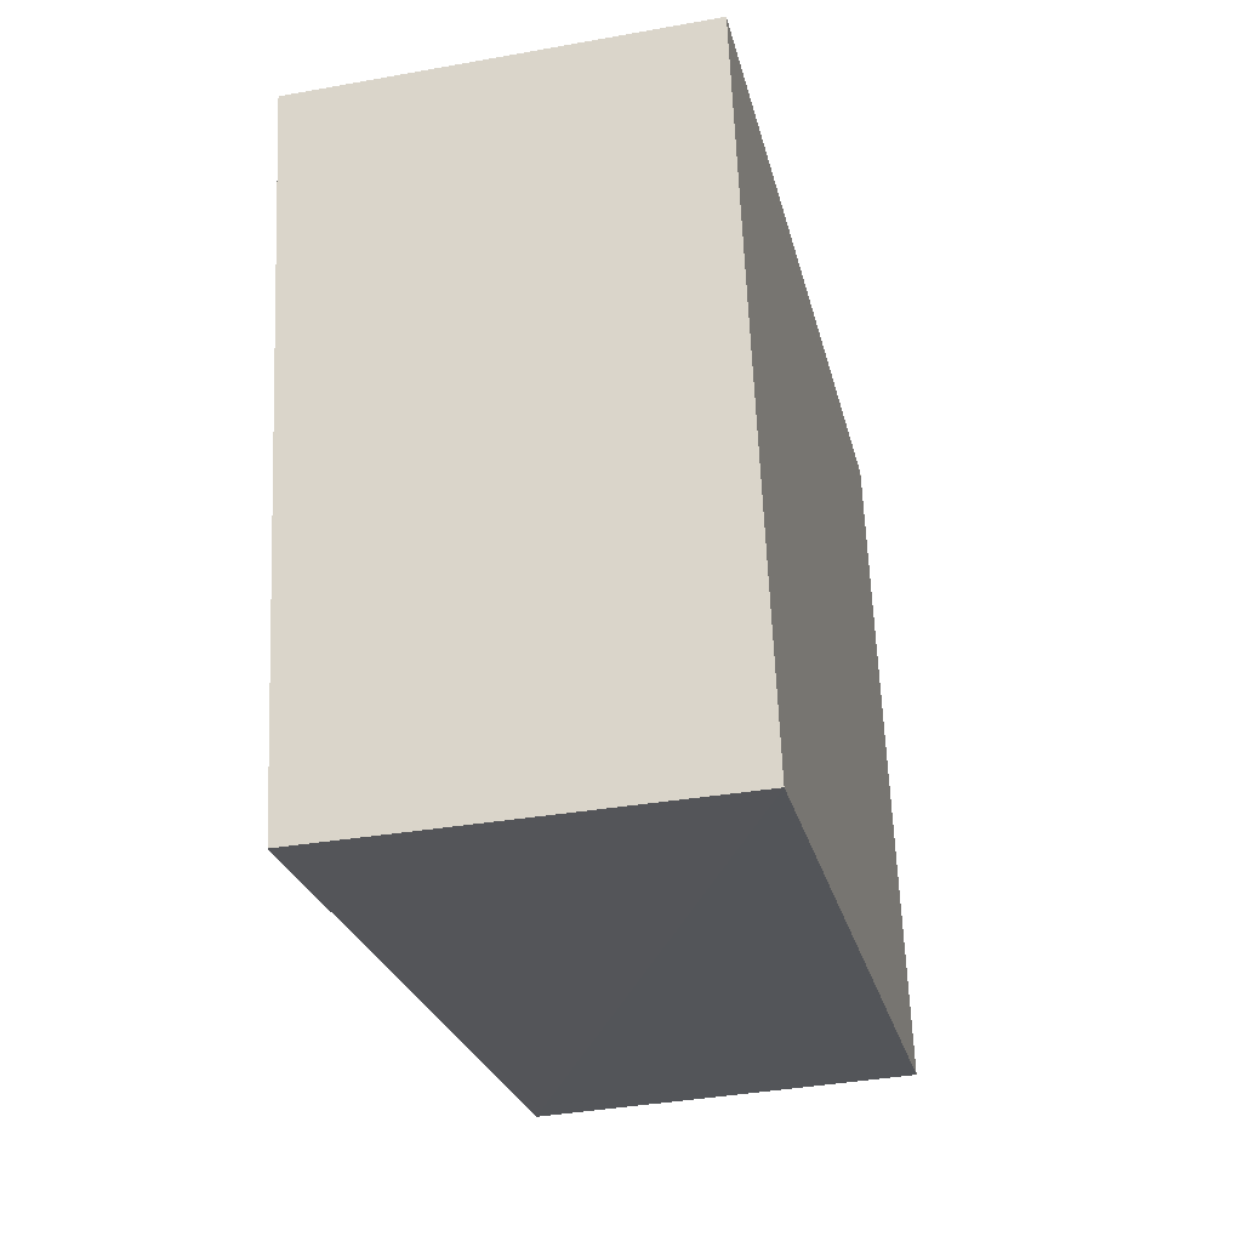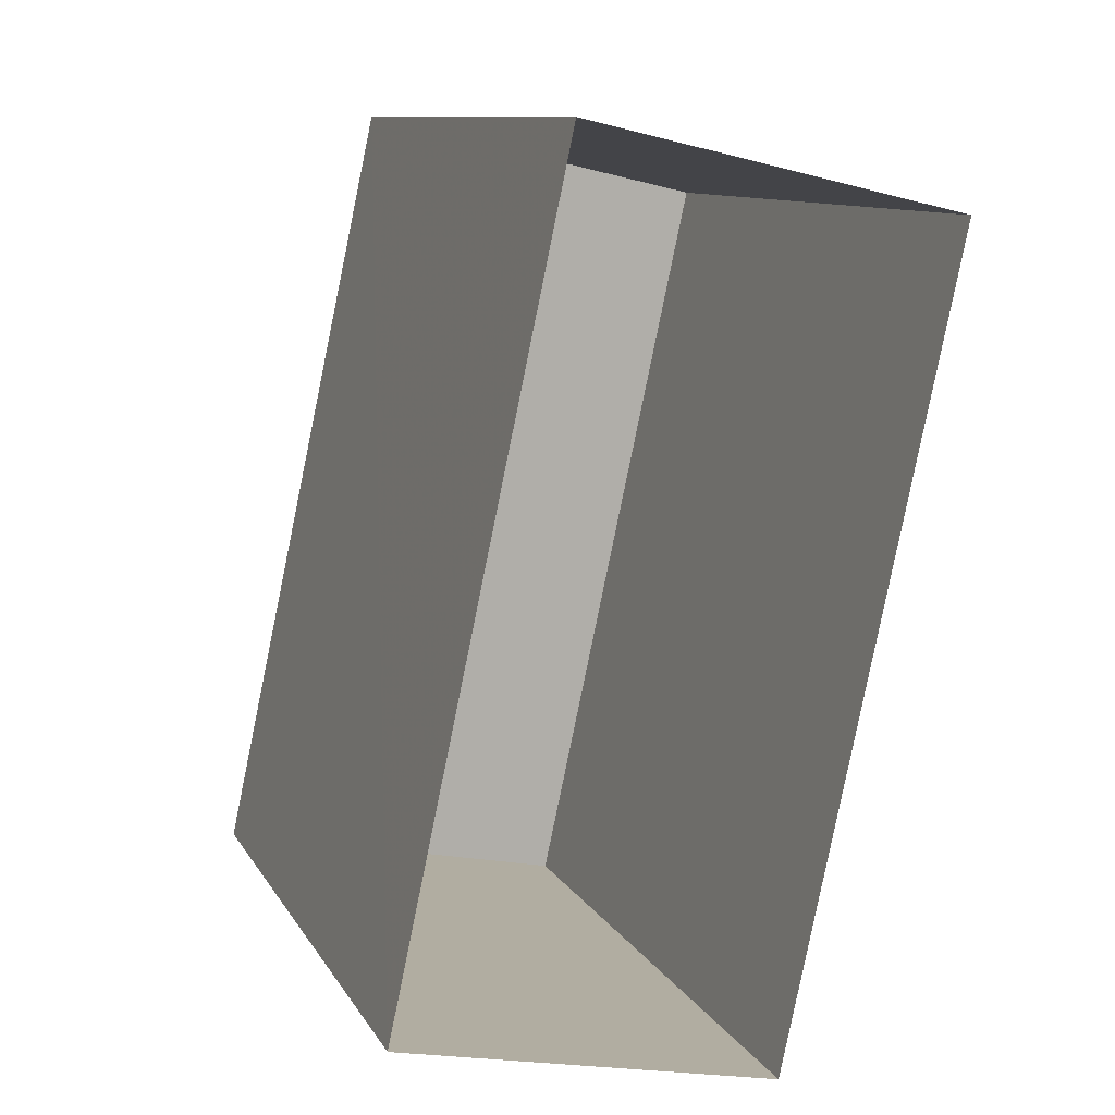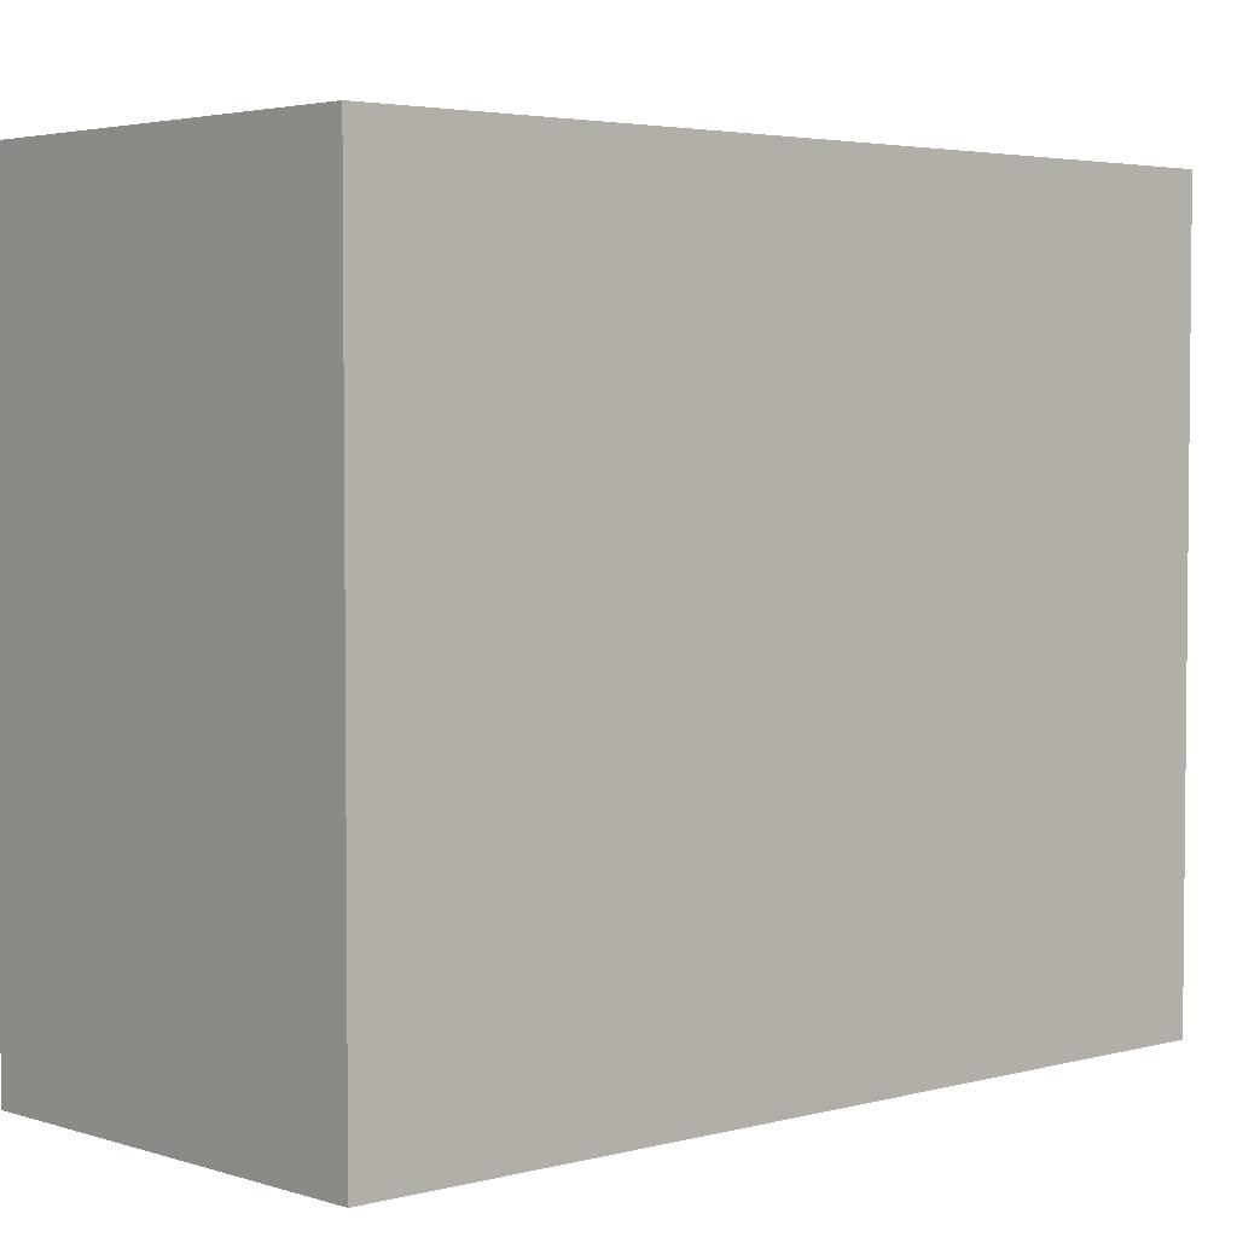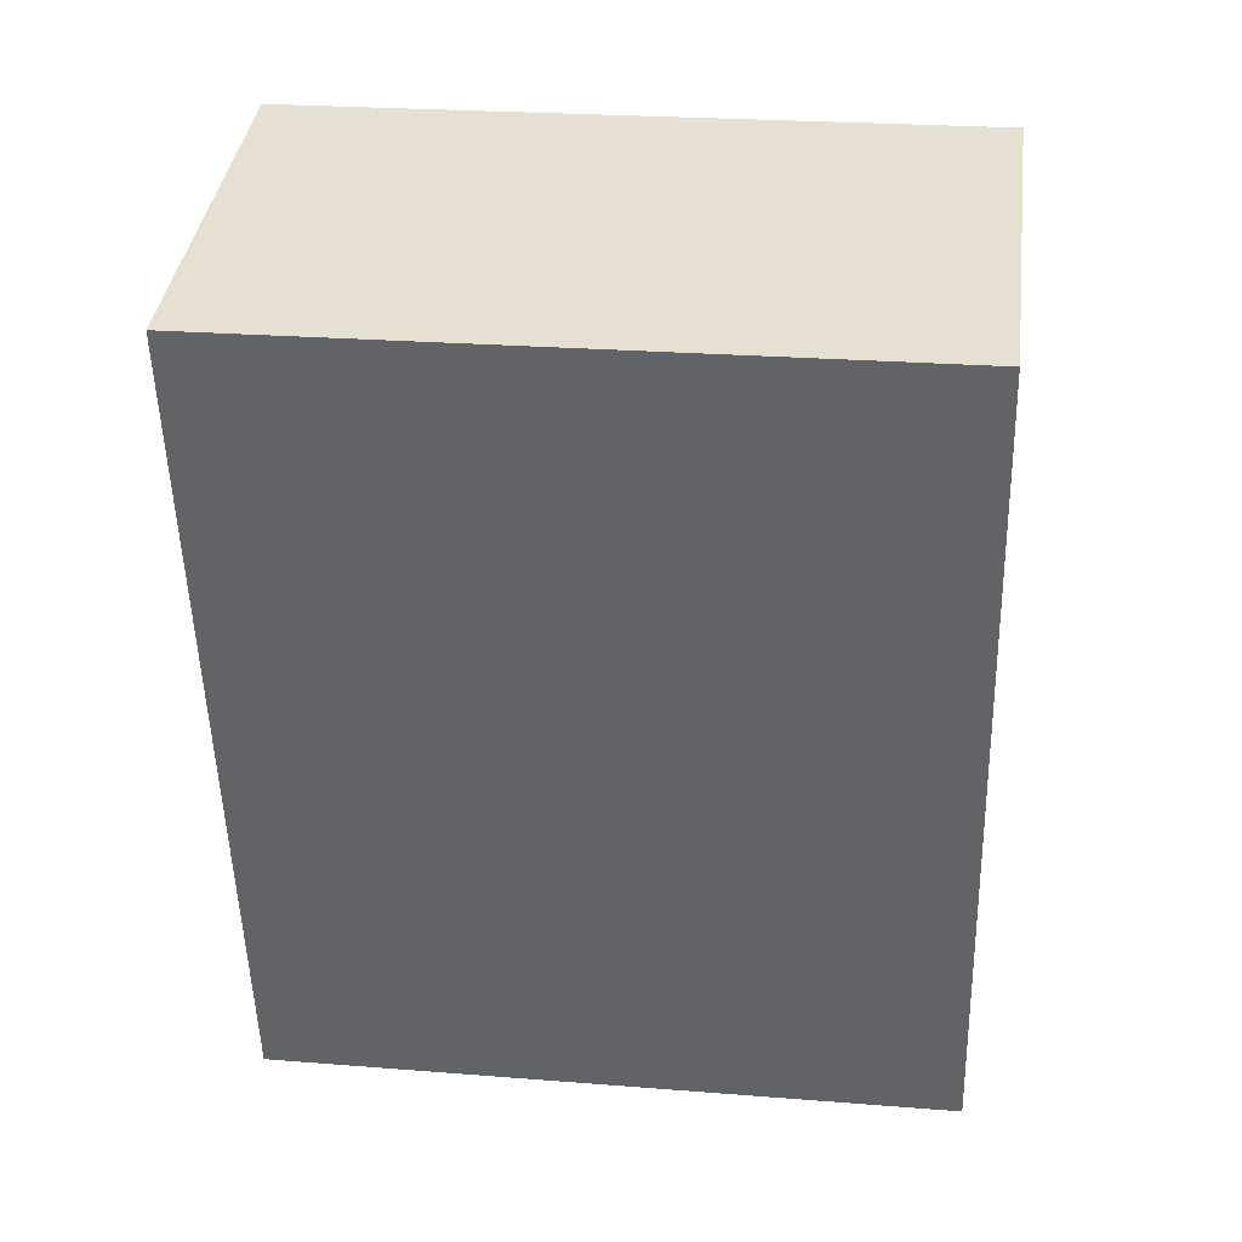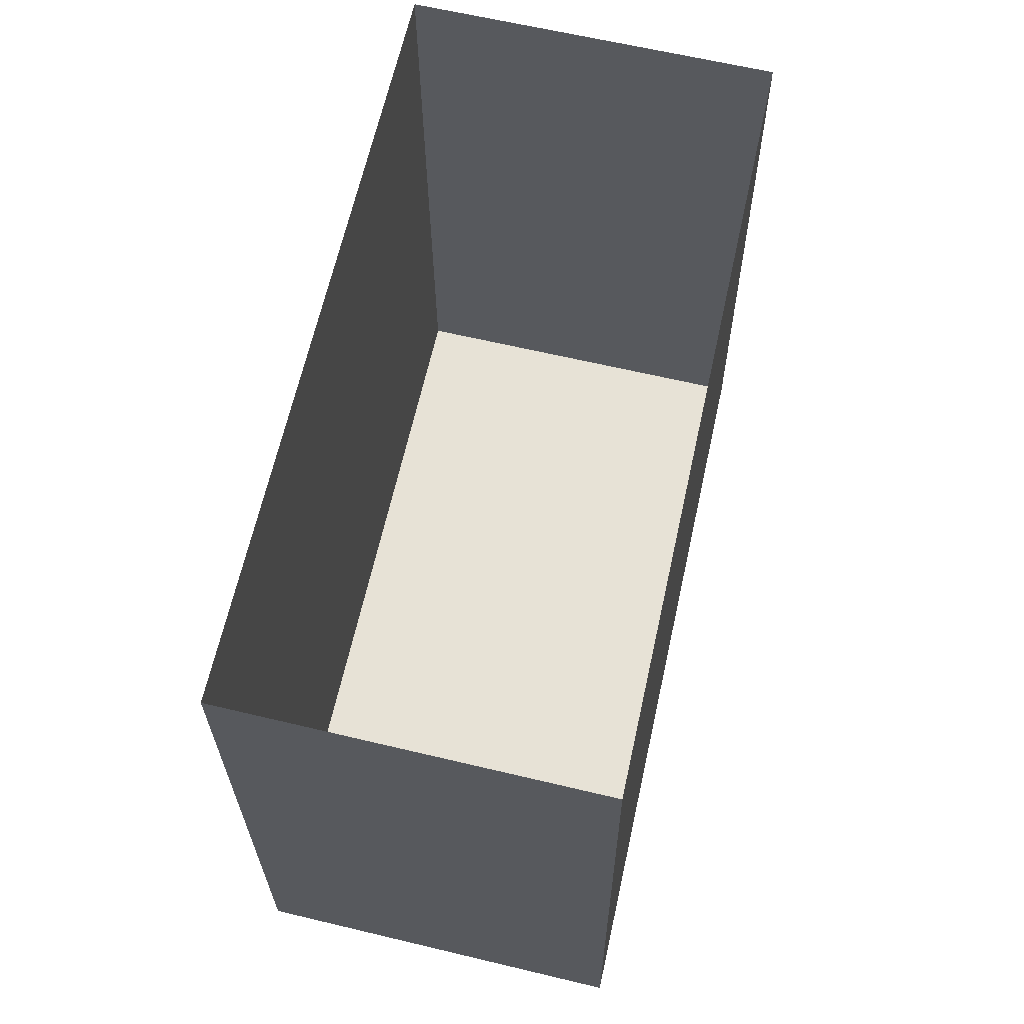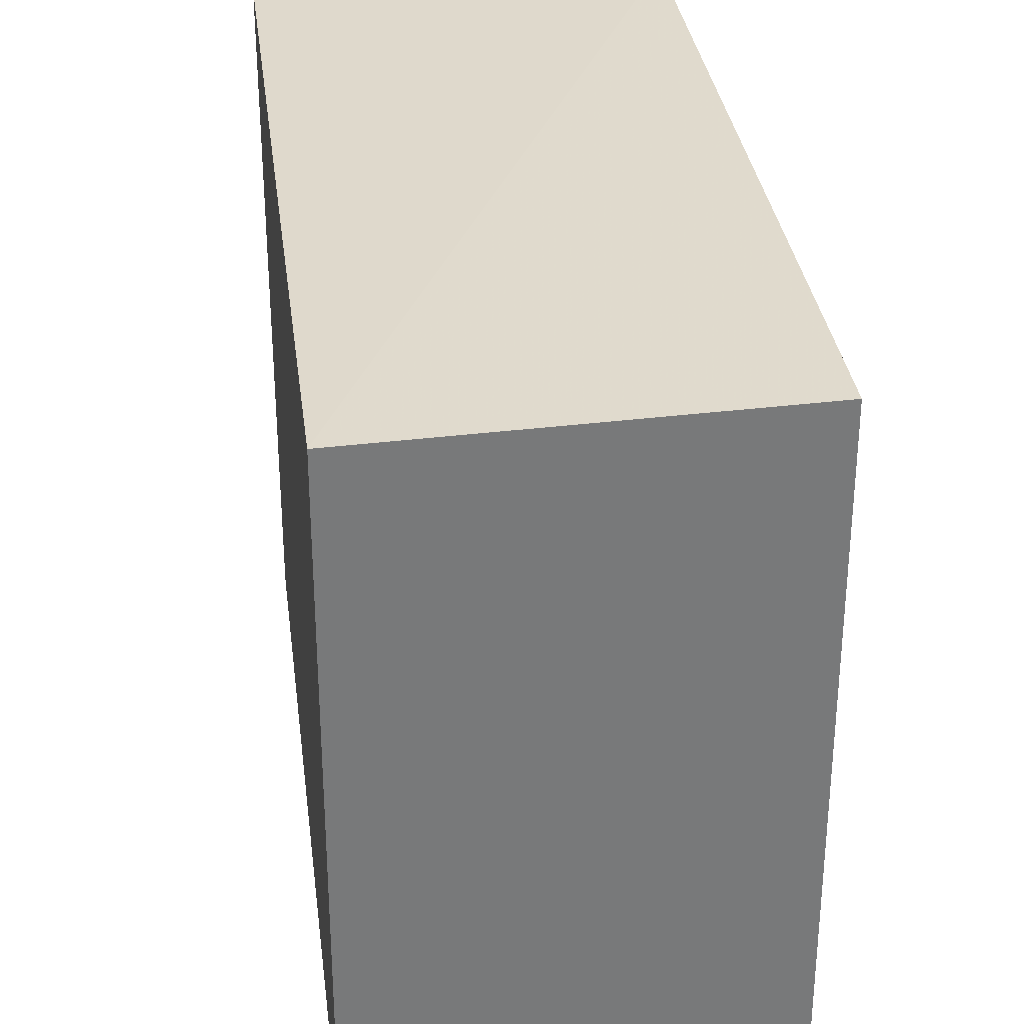
<metadata>
{"format":"obj","ext":"obj","renderer":"f3d","projection":"perspective","resolution":1024,"background":"white","views":[{"elev":65.0,"azim":-2.5,"up":"+Y"},{"elev":10.5,"azim":160.7,"up":"+Y"},{"elev":3.5,"azim":-119.5,"up":"+Z"},{"elev":26.0,"azim":-82.6,"up":"+Y"},{"elev":-26.9,"azim":-179.6,"up":"+Y"},{"elev":33.2,"azim":5.1,"up":"+Z"}]}
</metadata>
<code>
v 1.247e+05 7.857e+05 16.86
v 1.247e+05 7.857e+05 16.86
v 1.247e+05 7.857e+05 16.86
v 1.247e+05 7.857e+05 16.86
v 1.247e+05 7.857e+05 21.28
v 1.247e+05 7.857e+05 21.27
v 1.247e+05 7.857e+05 21.28
v 1.247e+05 7.857e+05 21.28
f 1 2 3
f 1 4 2
f 5 6 7
f 5 8 6
f 7 1 3
f 7 6 1
f 8 4 1
f 6 8 1
f 5 2 4
f 8 5 4
f 5 3 2
f 5 7 3

</code>
